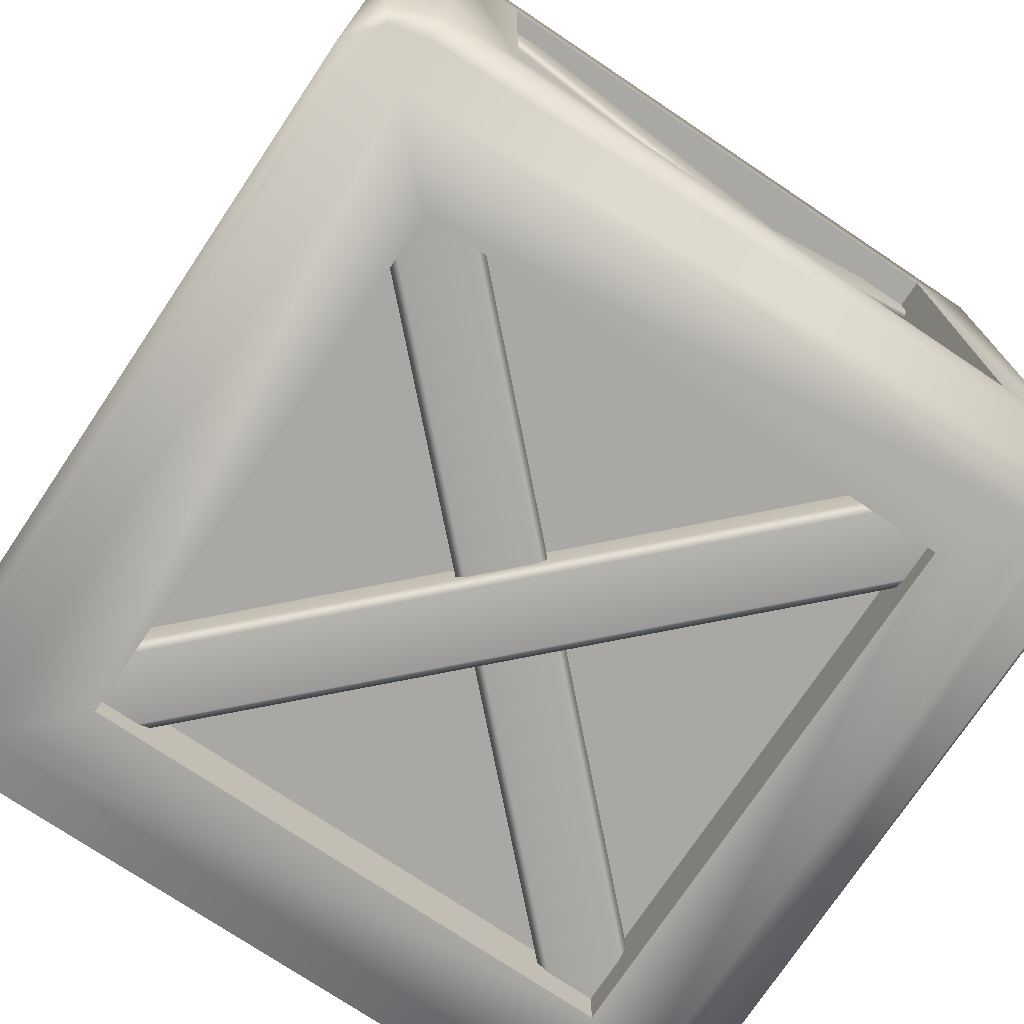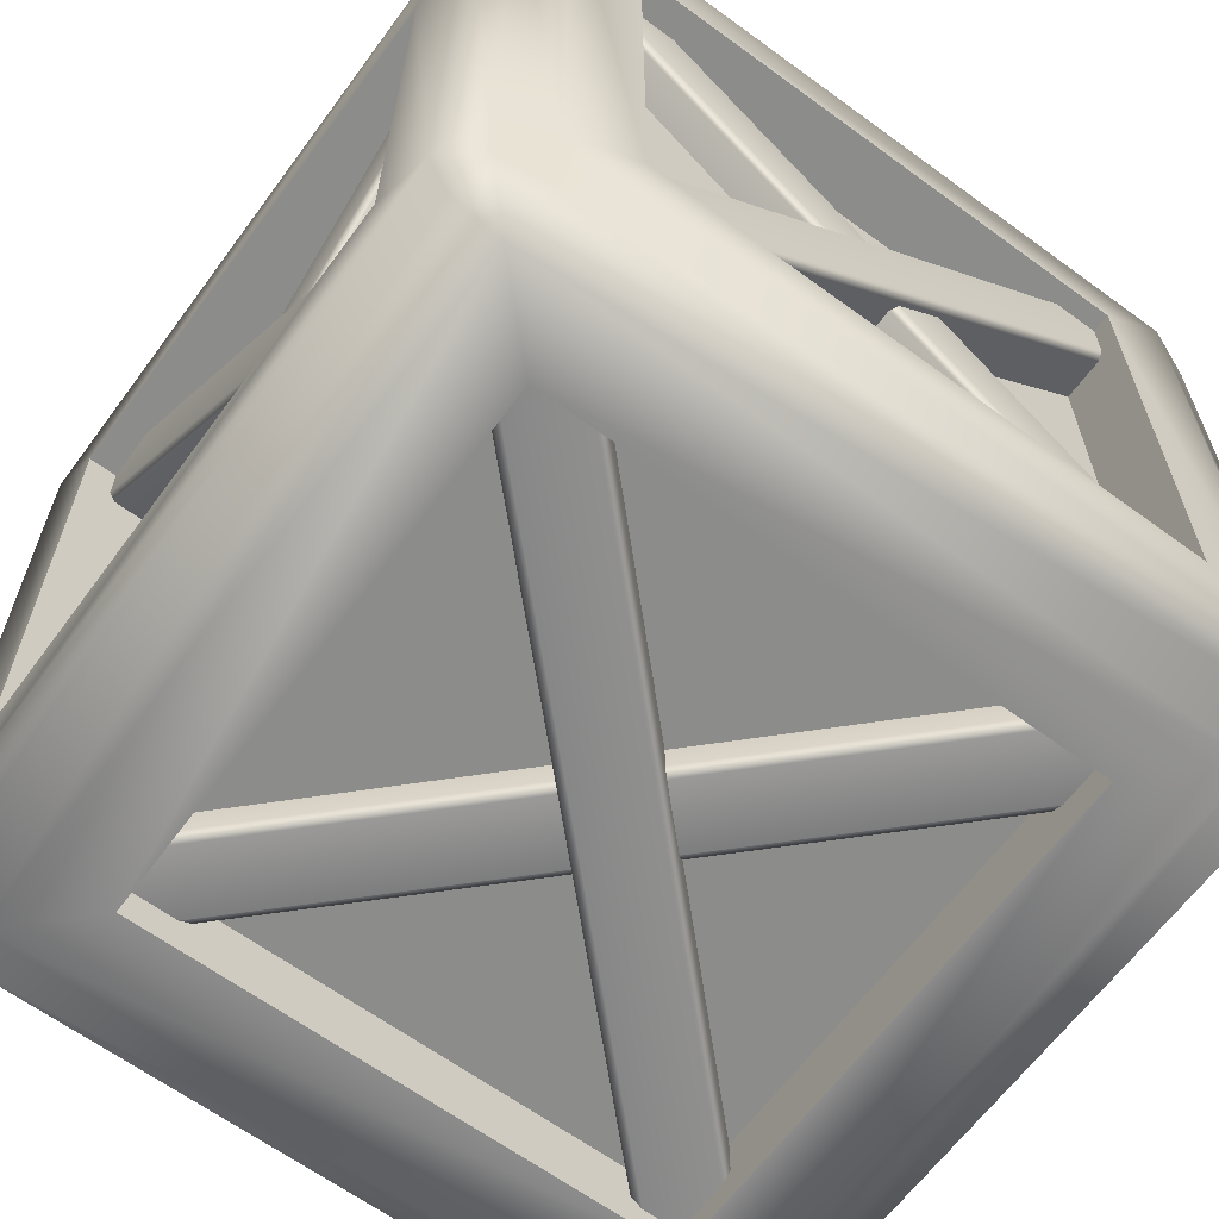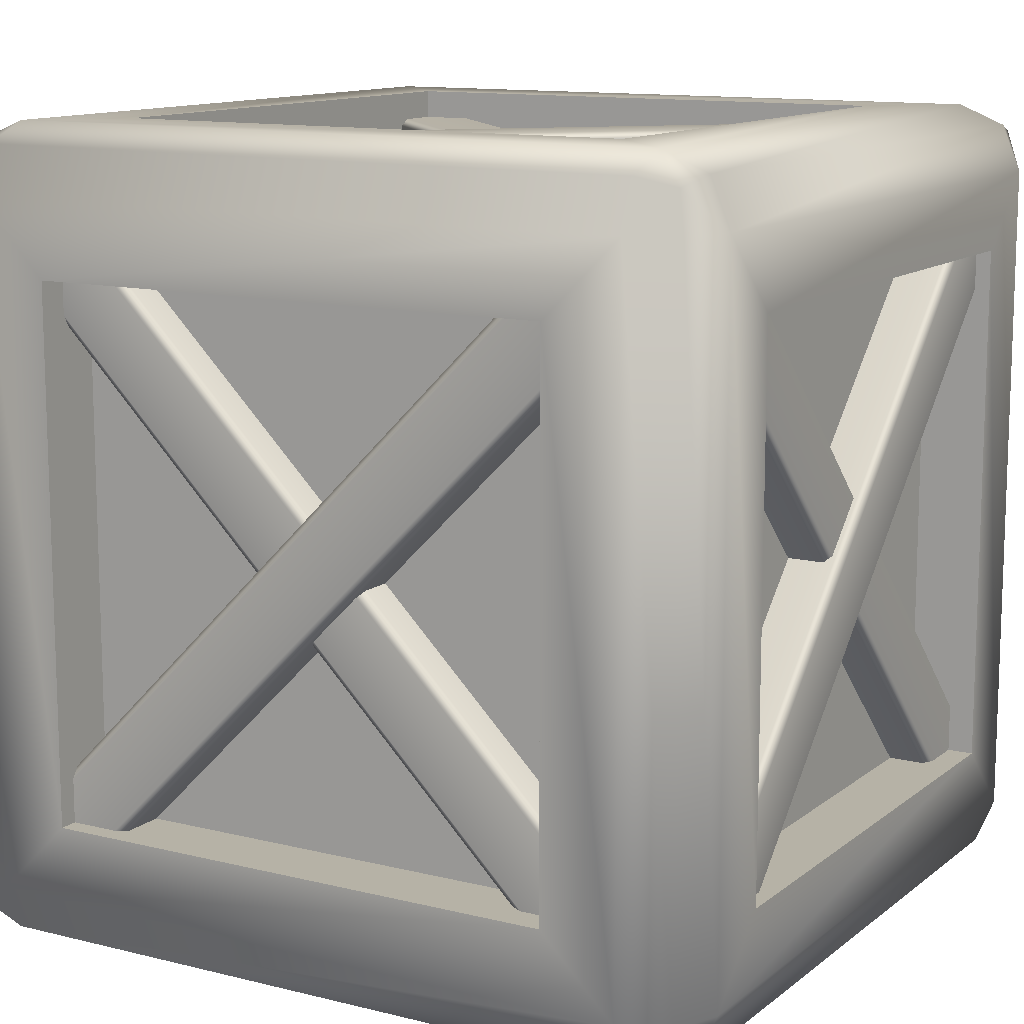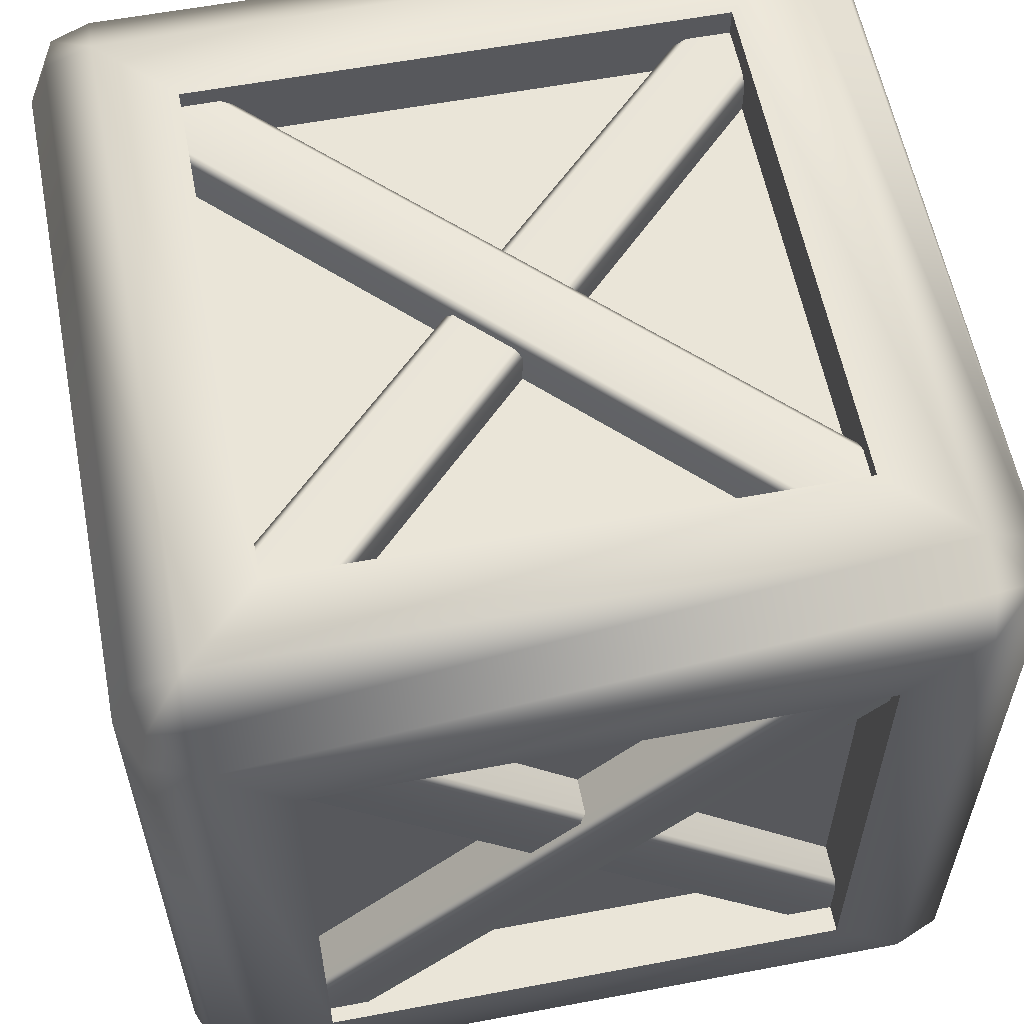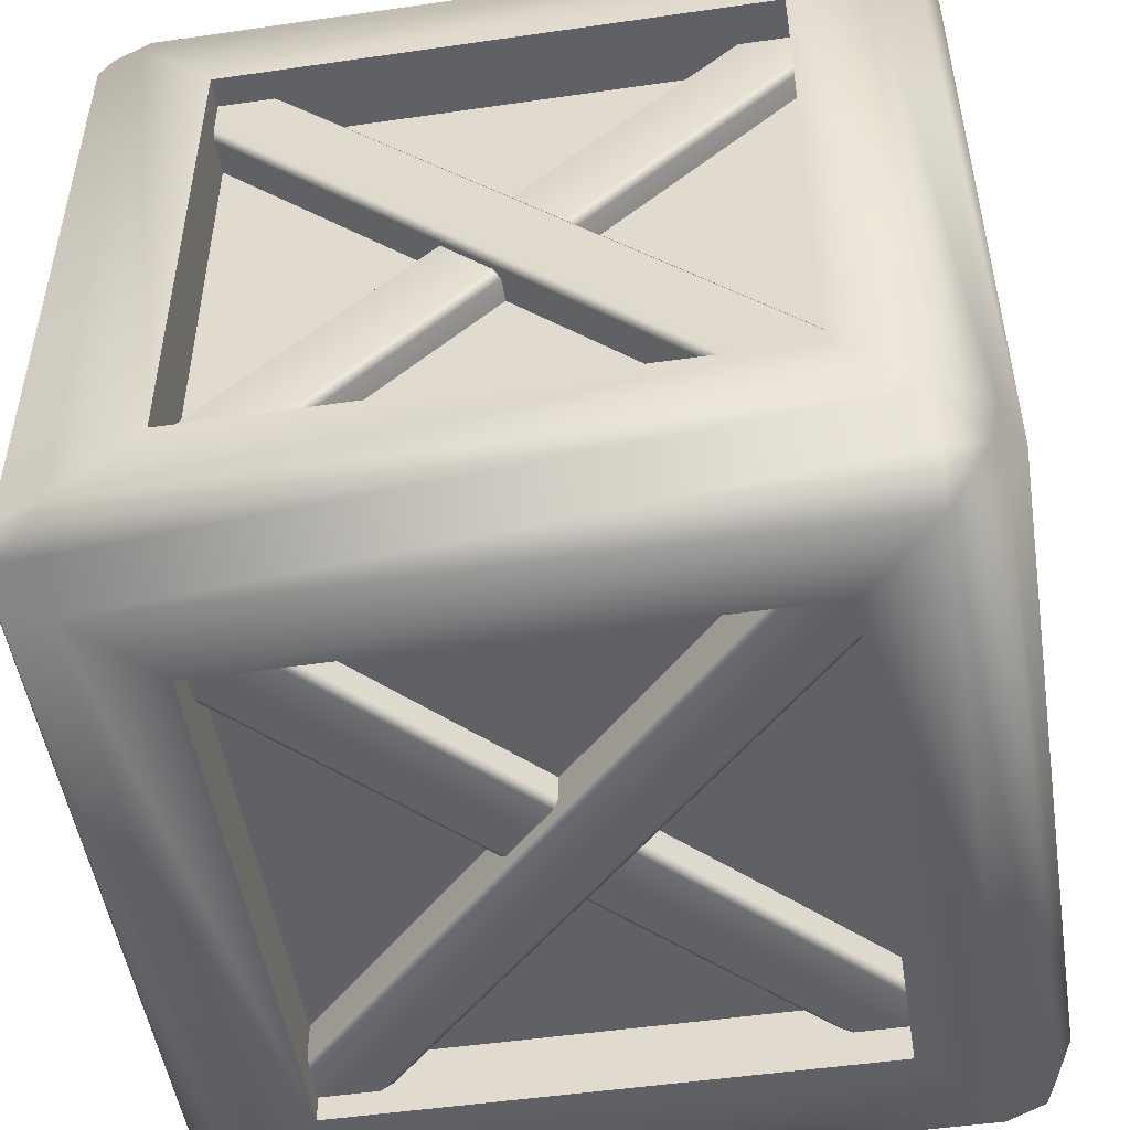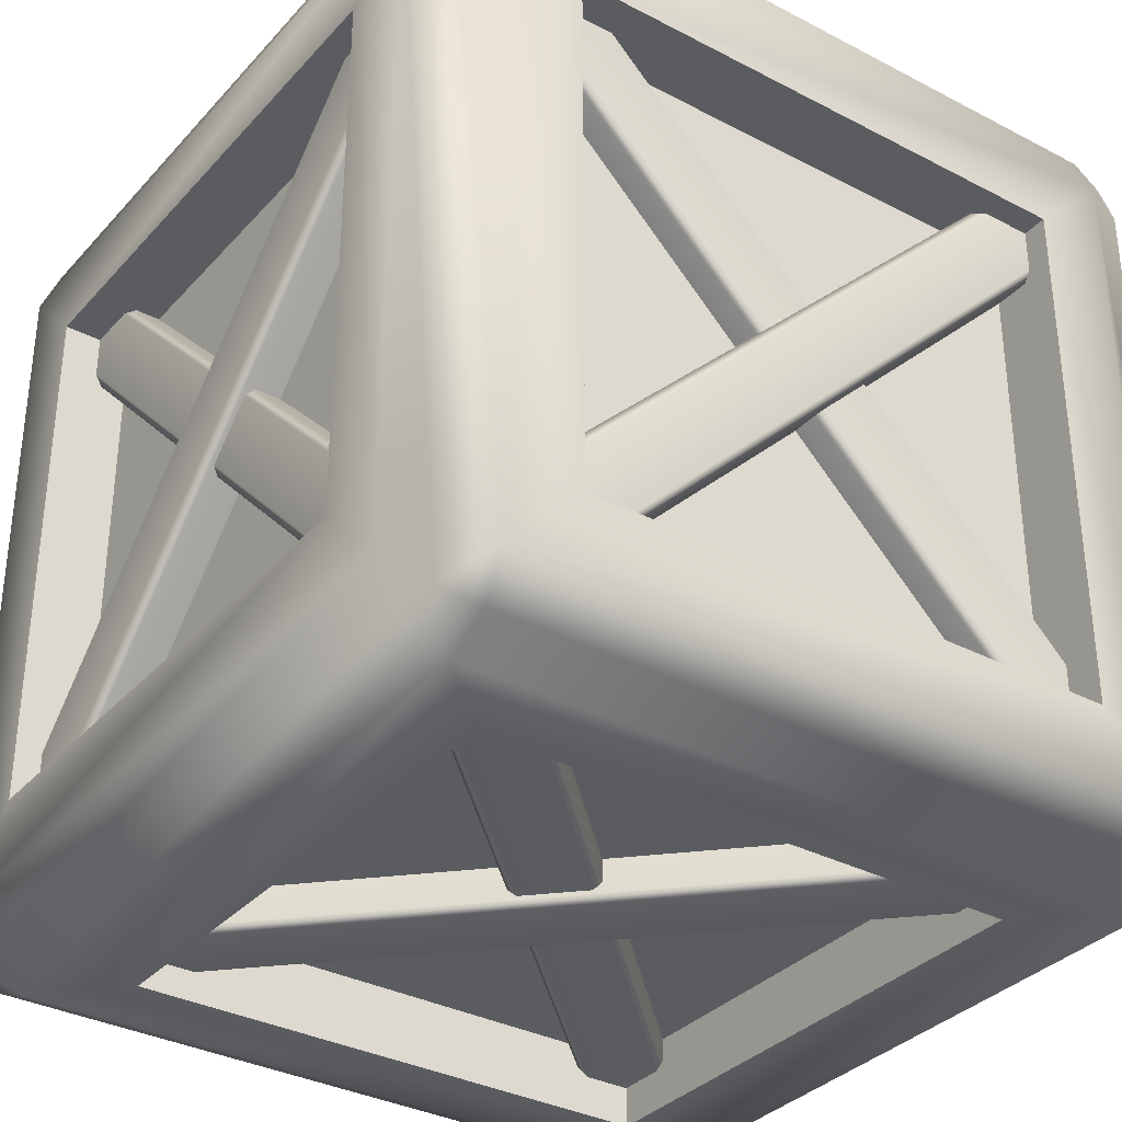
<metadata>
{"format":"obj","ext":"obj","renderer":"f3d","projection":"perspective","resolution":1024,"background":"white","views":[{"elev":-74.9,"azim":-123.8,"up":"+Z"},{"elev":-64.1,"azim":-126.4,"up":"+Y"},{"elev":12.2,"azim":-59.6,"up":"+Y"},{"elev":58.7,"azim":-11.0,"up":"+Y"},{"elev":-50.3,"azim":-171.0,"up":"+Y"},{"elev":-34.1,"azim":54.7,"up":"+Z"}]}
</metadata>
<code>
g default
v 0.5363 0.2753 0.5428
v 0.5363 1.237 -0.4192
v 0.5363 1.137 -0.5199
v 0.5363 0.1746 0.4421
v 0.6375 0.2652 0.5327
v 0.6259 0.2753 0.5428
v 0.6259 1.237 -0.4192
v 0.6375 1.227 -0.4293
v 0.6375 1.147 -0.5098
v 0.6259 1.137 -0.5199
v 0.6259 0.1746 0.4421
v 0.6375 0.1847 0.4522
v 0.5428 0.1746 -0.4192
v 0.5428 1.137 0.5428
v 0.5428 1.237 0.4421
v 0.5428 0.2753 -0.5199
v 0.6556 0.1847 -0.4293
v 0.6428 0.1746 -0.4192
v 0.6428 1.137 0.5428
v 0.6556 1.147 0.5327
v 0.6556 1.227 0.4522
v 0.6428 1.237 0.4421
v 0.6428 0.2753 -0.5199
v 0.6556 0.2652 -0.5098
v -0.5468 0.2753 0.5428
v -0.5468 1.237 -0.4192
v -0.5468 1.137 -0.5199
v -0.5468 0.1746 0.4421
v -0.6479 0.2652 0.5327
v -0.6364 0.2753 0.5428
v -0.6364 1.237 -0.4192
v -0.6479 1.227 -0.4293
v -0.6479 1.147 -0.5098
v -0.6364 1.137 -0.5199
v -0.6364 0.1746 0.4421
v -0.6479 0.1847 0.4522
v -0.5533 0.1746 -0.4192
v -0.5533 1.137 0.5428
v -0.5533 1.237 0.4421
v -0.5533 0.2753 -0.5199
v -0.6661 0.1847 -0.4293
v -0.6533 0.1746 -0.4192
v -0.6533 1.137 0.5428
v -0.6661 1.147 0.5327
v -0.6661 1.227 0.4522
v -0.6533 1.237 0.4421
v -0.6533 0.2753 -0.5199
v -0.6661 0.2652 -0.5098
v 0.5261 1.248 -0.4192
v -0.4359 1.248 0.5428
v -0.5366 1.248 0.4421
v 0.4254 1.248 -0.5199
v 0.516 1.349 -0.4293
v 0.5261 1.337 -0.4192
v -0.4359 1.337 0.5428
v -0.446 1.349 0.5327
v -0.5265 1.349 0.4522
v -0.5366 1.337 0.4421
v 0.4254 1.337 -0.5199
v 0.4355 1.349 -0.5098
v -0.4359 1.254 -0.5199
v 0.5261 1.254 0.4421
v 0.4254 1.254 0.5428
v -0.5366 1.254 -0.4192
v -0.446 1.367 -0.5098
v -0.4359 1.354 -0.5199
v 0.5261 1.354 0.4421
v 0.516 1.367 0.4522
v 0.4355 1.367 0.5327
v 0.4254 1.354 0.5428
v -0.5366 1.354 -0.4192
v -0.5265 1.367 -0.4293
v 0.5261 0.1644 -0.4192
v -0.4359 0.1644 0.5428
v -0.5366 0.1644 0.4421
v 0.4254 0.1644 -0.5199
v 0.516 0.06326 -0.4293
v 0.5261 0.07478 -0.4192
v -0.4359 0.07478 0.5428
v -0.446 0.06326 0.5327
v -0.5265 0.06326 0.4522
v -0.5366 0.07478 0.4421
v 0.4254 0.07478 -0.5199
v 0.4355 0.06326 -0.5098
v -0.4359 0.1579 -0.5199
v 0.5261 0.1579 0.4421
v 0.4254 0.1579 0.5428
v -0.5366 0.1579 -0.4192
v -0.446 0.04506 -0.5098
v -0.4359 0.05791 -0.5199
v 0.5261 0.05791 0.4421
v 0.516 0.04506 0.4522
v 0.4355 0.04506 0.5327
v 0.4254 0.05791 0.5428
v -0.5366 0.05791 -0.4192
v -0.5265 0.04506 -0.4293
v 0.4569 1.156 -0.699
v 0.4569 1.398 -0.4569
v 0.699 1.156 -0.4569
v 0.5849 1.365 -0.6656
v 0.6508 1.35 -0.6508
v 0.6656 1.365 -0.5849
v 0.6656 1.284 -0.6656
v 0.4569 -0 -0.4569
v 0.4569 0.2421 -0.699
v 0.699 0.2421 -0.4569
v 0.5849 0.03341 -0.6656
v 0.6508 0.04821 -0.6508
v 0.6656 0.1141 -0.6656
v 0.6656 0.03341 -0.5849
v 0.699 1.156 0.4569
v 0.4569 1.398 0.4569
v 0.4569 1.156 0.699
v 0.6656 1.365 0.5849
v 0.6508 1.35 0.6508
v 0.5849 1.365 0.6656
v 0.6656 1.284 0.6656
v 0.699 0.2421 0.4569
v 0.4569 0.2421 0.699
v 0.4569 -0 0.4569
v 0.6656 0.1141 0.6656
v 0.6508 0.04821 0.6508
v 0.5849 0.03341 0.6656
v 0.6656 0.03341 0.5849
v -0.4569 1.156 -0.699
v -0.699 1.156 -0.4569
v -0.4569 1.398 -0.4569
v -0.6656 1.284 -0.6656
v -0.6508 1.35 -0.6508
v -0.6656 1.365 -0.5849
v -0.5849 1.365 -0.6656
v -0.699 0.2421 -0.4569
v -0.4569 0.2421 -0.699
v -0.4569 -0 -0.4569
v -0.6656 0.1141 -0.6656
v -0.6508 0.04821 -0.6508
v -0.5849 0.03341 -0.6656
v -0.6656 0.03341 -0.5849
v -0.699 1.156 0.4569
v -0.4569 1.156 0.699
v -0.4569 1.398 0.4569
v -0.6656 1.284 0.6656
v -0.6508 1.35 0.6508
v -0.5849 1.365 0.6656
v -0.6656 1.365 0.5849
v -0.4569 -0 0.4569
v -0.4569 0.2421 0.699
v -0.699 0.2421 0.4569
v -0.5849 0.03341 0.6656
v -0.6508 0.04821 0.6508
v -0.6656 0.1141 0.6656
v -0.6656 0.03341 0.5849
v -0.5849 -0 -0.5849
v -0.5849 0 0.5849
v -0.699 0.1141 0.5849
v -0.699 0.1141 -0.5849
v 0.5849 -0 -0.5849
v -0.5849 0.1141 -0.699
v 0.5849 0.1141 -0.699
v 0.699 1.284 -0.5849
v 0.699 0.1141 -0.5849
v 0.5849 1.284 -0.699
v -0.5849 0.1141 0.699
v -0.5849 1.284 0.699
v -0.699 1.284 0.5849
v 0.5849 1.284 0.699
v 0.5849 0.1141 0.699
v 0.699 0.1141 0.5849
v 0.699 1.284 0.5849
v -0.5849 1.284 -0.699
v -0.699 1.284 -0.5849
v 0.5849 1.398 0.5849
v -0.5849 1.398 0.5849
v 0.5849 1.398 -0.5849
v 0.5849 0 0.5849
v -0.5849 1.398 -0.5849
v -0.4569 0.1178 -0.4569
v -0.4569 0.1178 0.4569
v -0.5812 0.2421 0.4569
v -0.5812 0.2421 -0.4569
v 0.4569 0.1178 -0.4569
v -0.4569 0.2421 -0.5812
v 0.4569 0.2421 -0.5812
v 0.5812 1.156 -0.4569
v 0.5812 0.2421 -0.4569
v 0.4569 1.156 -0.5812
v -0.4569 0.2421 0.5812
v -0.4569 1.156 0.5812
v -0.5812 1.156 0.4569
v 0.4569 1.156 0.5812
v 0.4569 0.2421 0.5812
v 0.5812 0.2421 0.4569
v 0.5812 1.156 0.4569
v -0.4569 1.156 -0.5812
v -0.5812 1.156 -0.4569
v 0.4569 1.28 0.4569
v -0.4569 1.28 0.4569
v 0.4569 1.28 -0.4569
v 0.4569 0.1178 0.4569
v -0.4569 1.28 -0.4569
v 0.5261 0.2753 -0.5301
v -0.4359 1.237 -0.5301
v -0.5366 1.137 -0.5301
v 0.4254 0.1746 -0.5301
v 0.516 0.2652 -0.6313
v 0.5261 0.2753 -0.6197
v -0.4359 1.237 -0.6197
v -0.446 1.227 -0.6313
v -0.5265 1.147 -0.6313
v -0.5366 1.137 -0.6197
v 0.4254 0.1746 -0.6197
v 0.4355 0.1847 -0.6313
v -0.4359 0.1746 -0.5366
v 0.5261 1.137 -0.5366
v 0.4254 1.237 -0.5366
v -0.5366 0.2753 -0.5366
v -0.446 0.1847 -0.6495
v -0.4359 0.1746 -0.6366
v 0.5261 1.137 -0.6366
v 0.516 1.147 -0.6495
v 0.4355 1.227 -0.6495
v 0.4254 1.237 -0.6366
v -0.5366 0.2753 -0.6366
v -0.5265 0.2652 -0.6495
v 0.5261 0.2753 0.553
v -0.4359 1.237 0.553
v -0.5366 1.137 0.553
v 0.4254 0.1746 0.553
v 0.516 0.2652 0.6541
v 0.5261 0.2753 0.6426
v -0.4359 1.237 0.6426
v -0.446 1.227 0.6541
v -0.5265 1.147 0.6541
v -0.5366 1.137 0.6426
v 0.4254 0.1746 0.6426
v 0.4355 0.1847 0.6541
v -0.4359 0.1746 0.5595
v 0.5261 1.137 0.5595
v 0.4254 1.237 0.5595
v -0.5366 0.2753 0.5595
v -0.446 0.1847 0.6723
v -0.4359 0.1746 0.6595
v 0.5261 1.137 0.6595
v 0.516 1.147 0.6723
v 0.4355 1.227 0.6723
v 0.4254 1.237 0.6595
v -0.5366 0.2753 0.6595
v -0.5265 0.2652 0.6723
g caja
f 1 6 7 2
f 3 10 11 4
f 8 5 12 9
f 6 5 8 7
f 10 9 12 11
f 13 18 19 14
f 15 22 23 16
f 20 17 24 21
f 18 17 20 19
f 22 21 24 23
f 25 26 31 30
f 27 28 35 34
f 32 33 36 29
f 30 31 32 29
f 34 35 36 33
f 37 38 43 42
f 39 40 47 46
f 44 45 48 41
f 42 43 44 41
f 46 47 48 45
f 49 54 55 50
f 51 58 59 52
f 56 53 60 57
f 54 53 56 55
f 58 57 60 59
f 61 66 67 62
f 63 70 71 64
f 68 65 72 69
f 66 65 68 67
f 70 69 72 71
f 73 74 79 78
f 75 76 83 82
f 80 81 84 77
f 78 79 80 77
f 82 83 84 81
f 85 86 91 90
f 87 88 95 94
f 92 93 96 89
f 90 91 92 89
f 94 95 96 93
f 120 146 178 199
f 132 148 179 180
f 118 106 185 192
f 119 113 190 191
f 99 111 193 184
f 162 100 101 103
f 174 102 101 100
f 160 103 101 102
f 157 107 108 110
f 159 109 108 107
f 161 110 108 109
f 169 114 115 117
f 172 116 115 114
f 166 117 115 116
f 168 121 122 124
f 167 123 122 121
f 175 124 122 123
f 170 128 129 131
f 171 130 129 128
f 176 131 129 130
f 156 135 136 138
f 158 137 136 135
f 153 138 136 137
f 165 142 143 145
f 164 144 143 142
f 173 145 143 144
f 154 149 150 152
f 163 151 150 149
f 155 152 150 151
f 153 154 152 138
f 138 152 155 156
f 157 153 137 107
f 107 137 158 159
f 160 161 109 103
f 103 109 159 162
f 163 164 142 151
f 151 142 165 155
f 166 167 121 117
f 117 121 168 169
f 170 158 135 128
f 128 135 156 171
f 172 173 144 116
f 116 144 164 166
f 174 172 114 102
f 102 114 169 160
f 154 175 123 149
f 149 123 167 163
f 173 176 130 145
f 145 130 171 165
f 176 174 100 131
f 131 100 162 170
f 175 157 110 124
f 124 110 161 168
f 146 134 177 178
f 134 146 154 153
f 148 132 156 155
f 104 134 153 157
f 133 105 159 158
f 99 106 161 160
f 105 97 162 159
f 147 140 164 163
f 139 148 155 165
f 113 119 167 166
f 118 111 169 168
f 125 133 158 170
f 132 126 171 156
f 112 141 173 172
f 140 113 166 164
f 98 112 172 174
f 111 99 160 169
f 146 120 175 154
f 119 147 163 167
f 141 127 176 173
f 126 139 165 171
f 127 98 174 176
f 97 125 170 162
f 120 104 157 175
f 106 118 168 161
f 177 181 199 178
f 179 189 195 180
f 191 190 188 187
f 198 200 197 196
f 185 184 193 192
f 182 194 186 183
f 111 118 192 193
f 134 104 181 177
f 147 119 191 187
f 133 125 194 182
f 105 133 182 183
f 127 141 197 200
f 126 132 180 195
f 106 99 184 185
f 139 126 195 189
f 141 112 196 197
f 97 105 183 186
f 98 127 200 198
f 113 140 188 190
f 140 147 187 188
f 125 97 186 194
f 112 98 198 196
f 148 139 189 179
f 104 120 199 181
f 201 206 207 202
f 203 210 211 204
f 208 205 212 209
f 206 205 208 207
f 210 209 212 211
f 213 218 219 214
f 215 222 223 216
f 220 217 224 221
f 218 217 220 219
f 222 221 224 223
f 225 226 231 230
f 227 228 235 234
f 232 233 236 229
f 230 231 232 229
f 234 235 236 233
f 237 238 243 242
f 239 240 247 246
f 244 245 248 241
f 242 243 244 241
f 246 247 248 245

</code>
